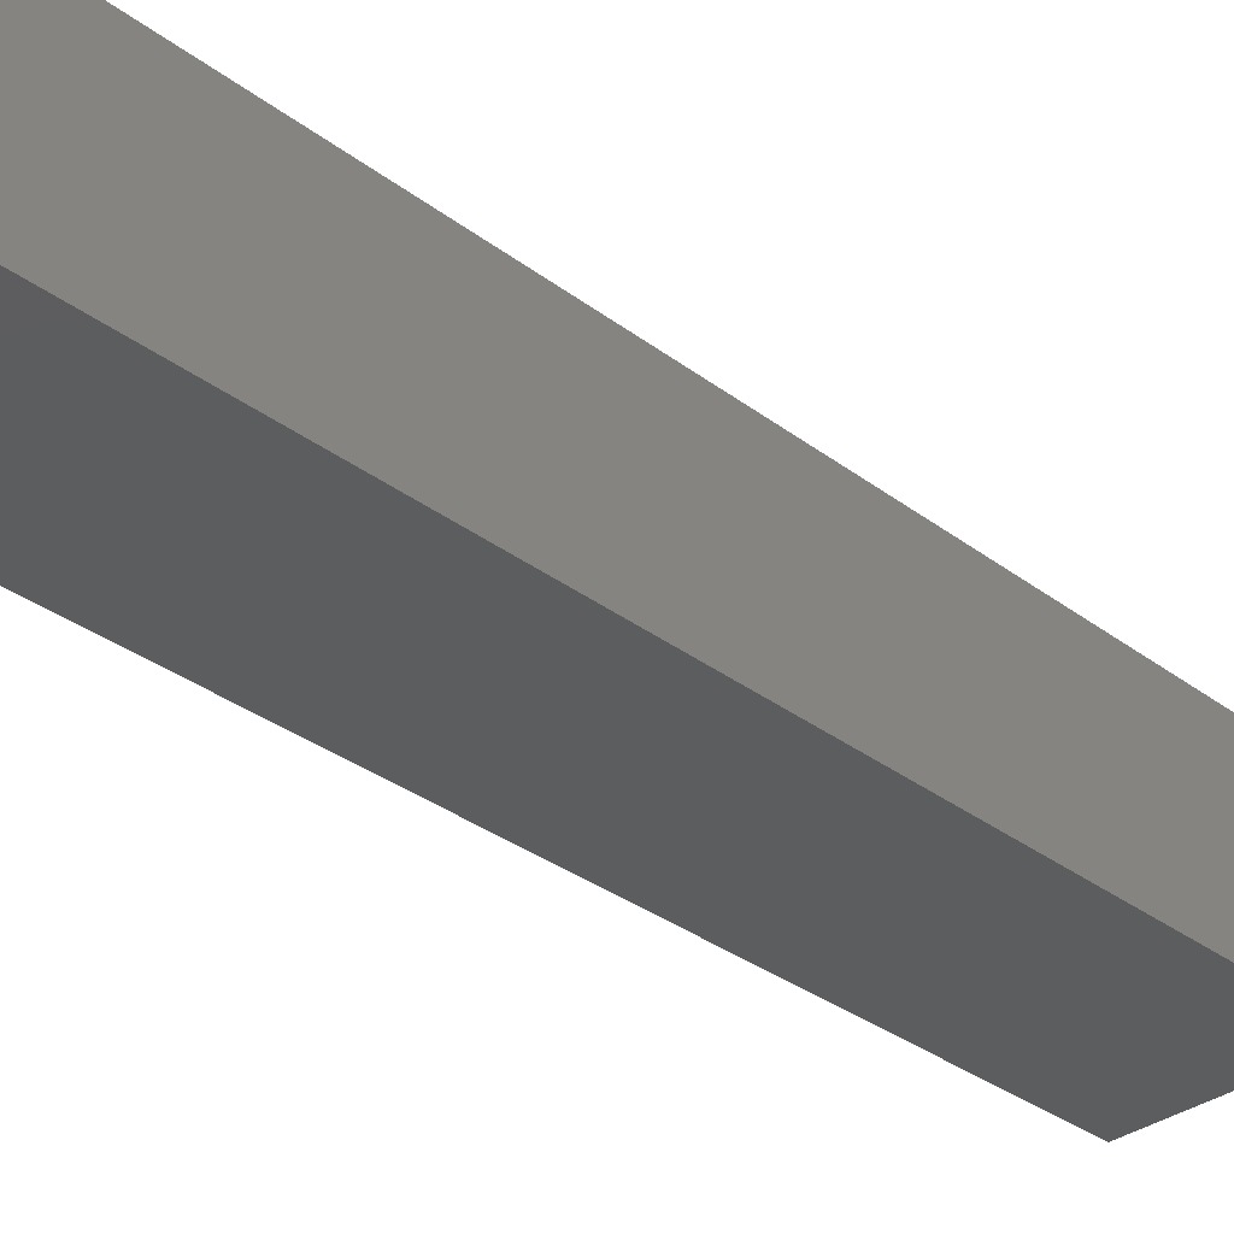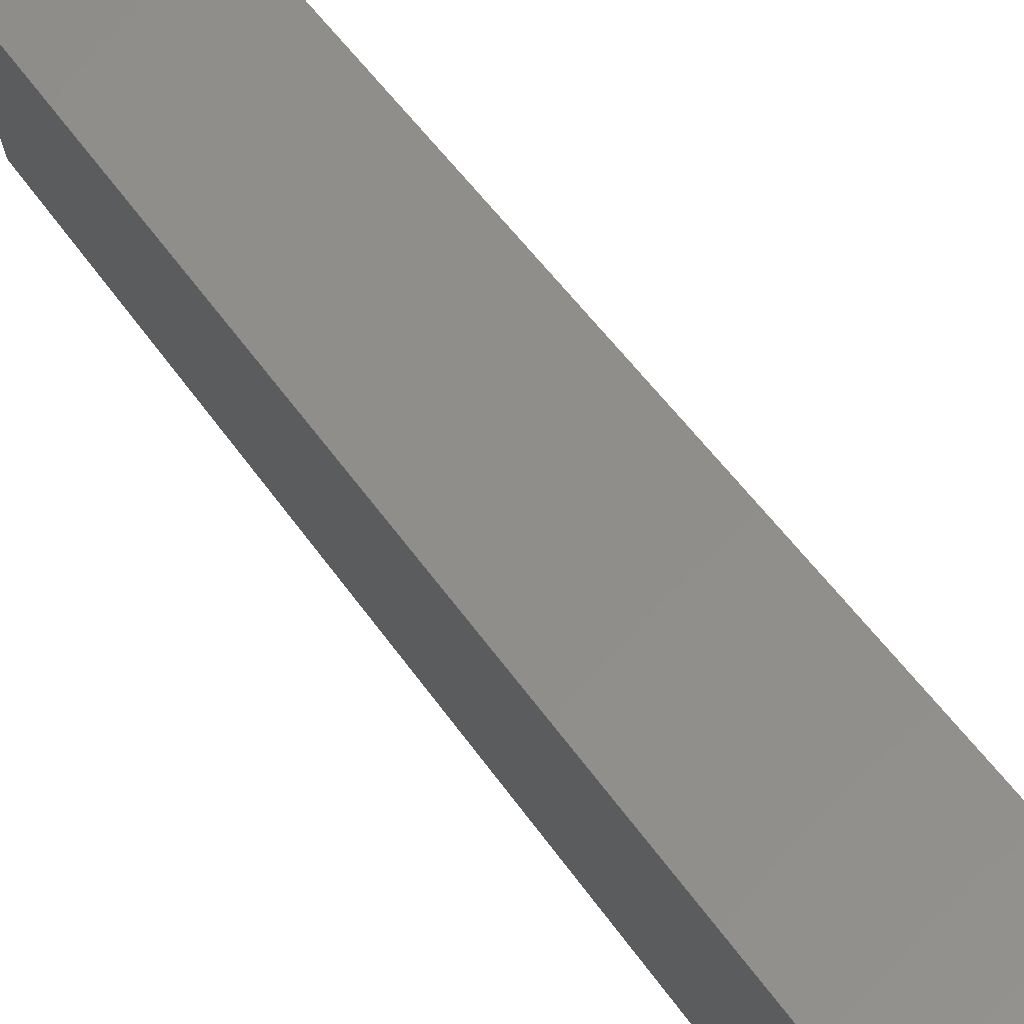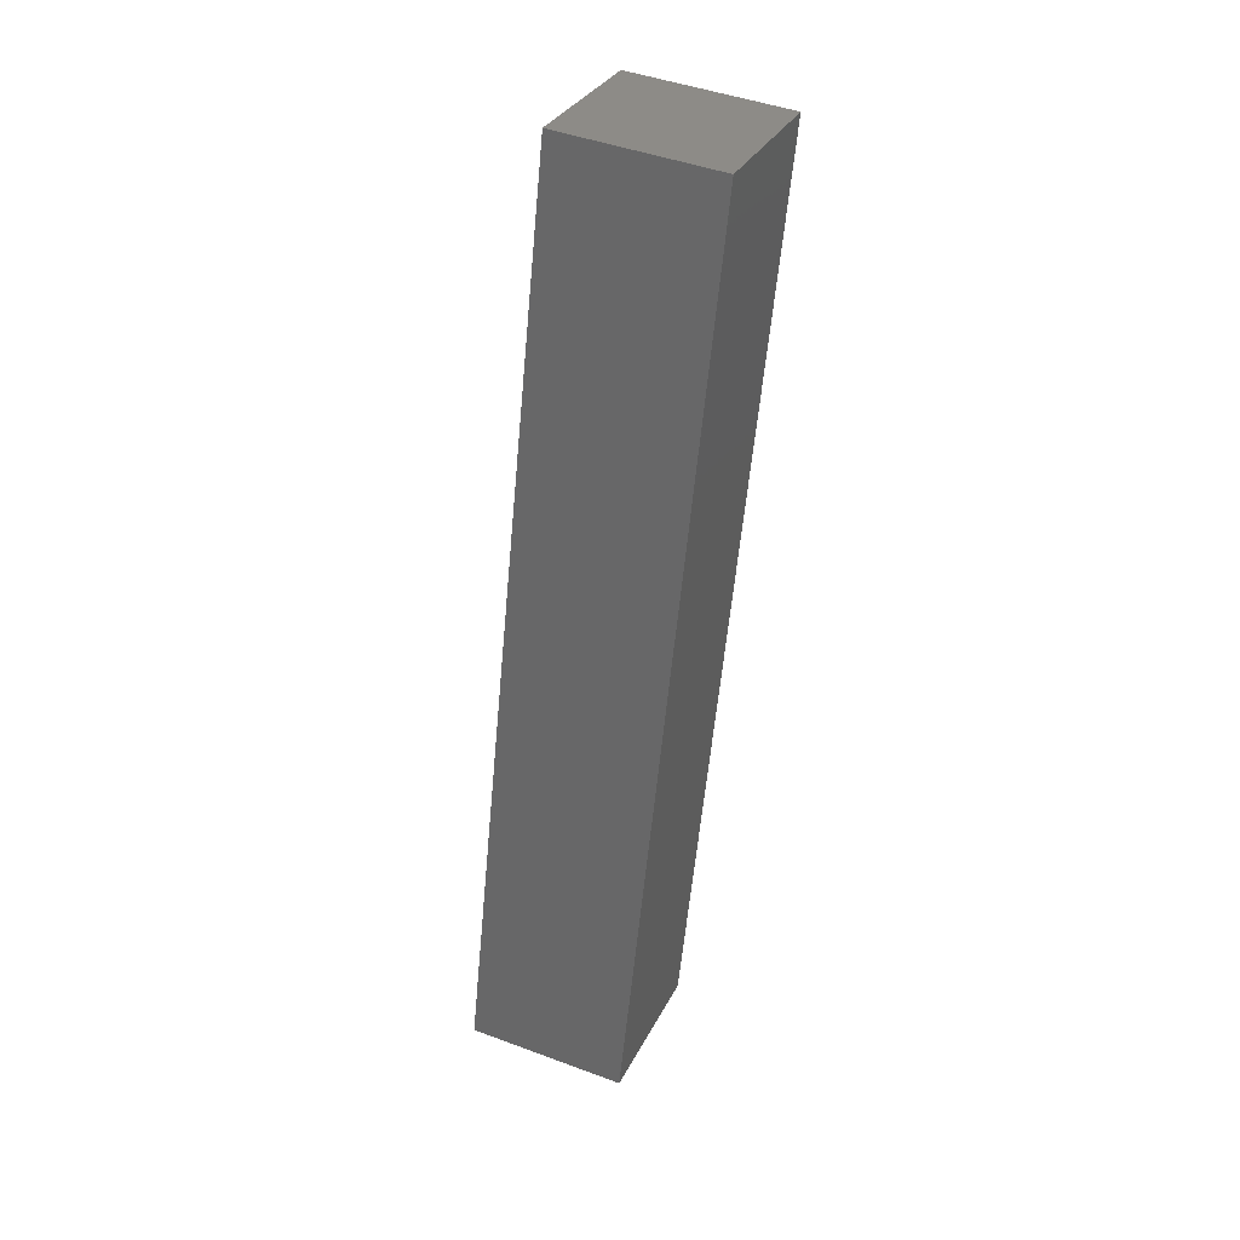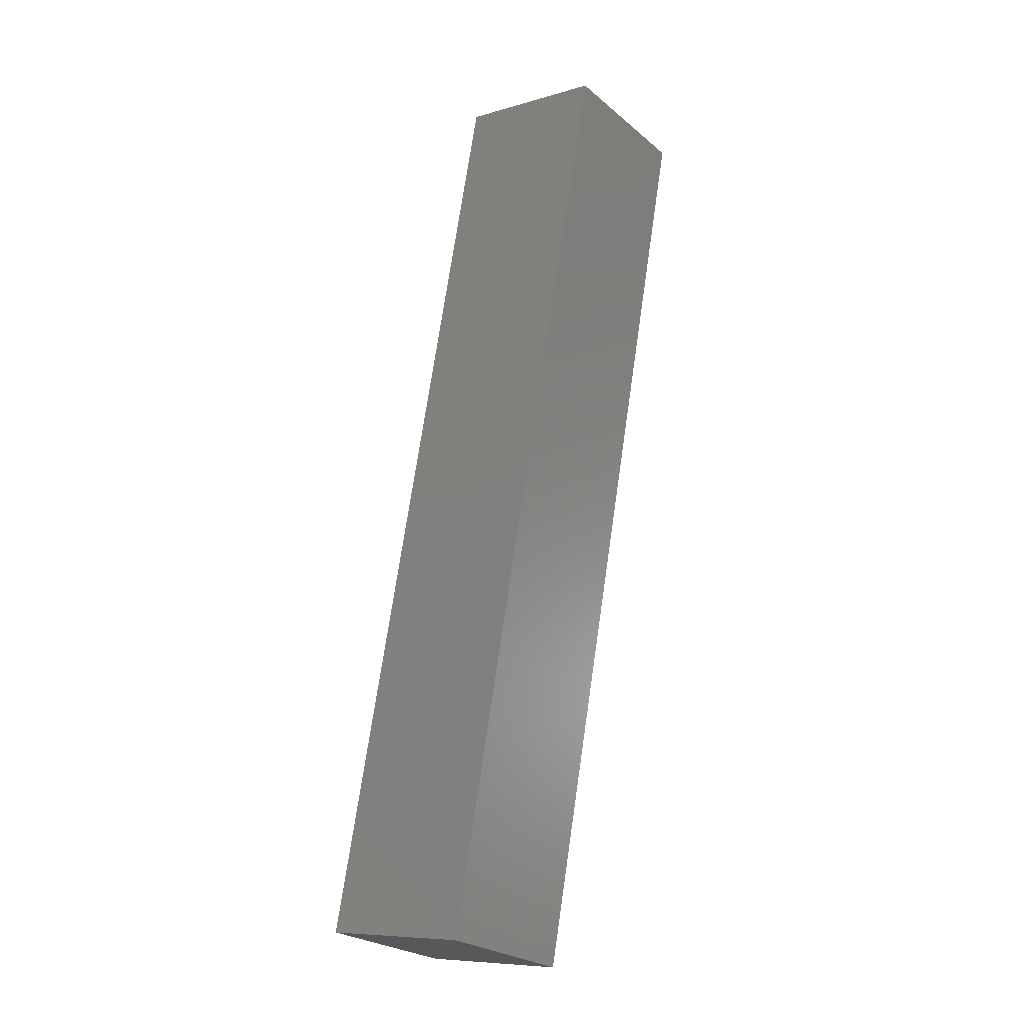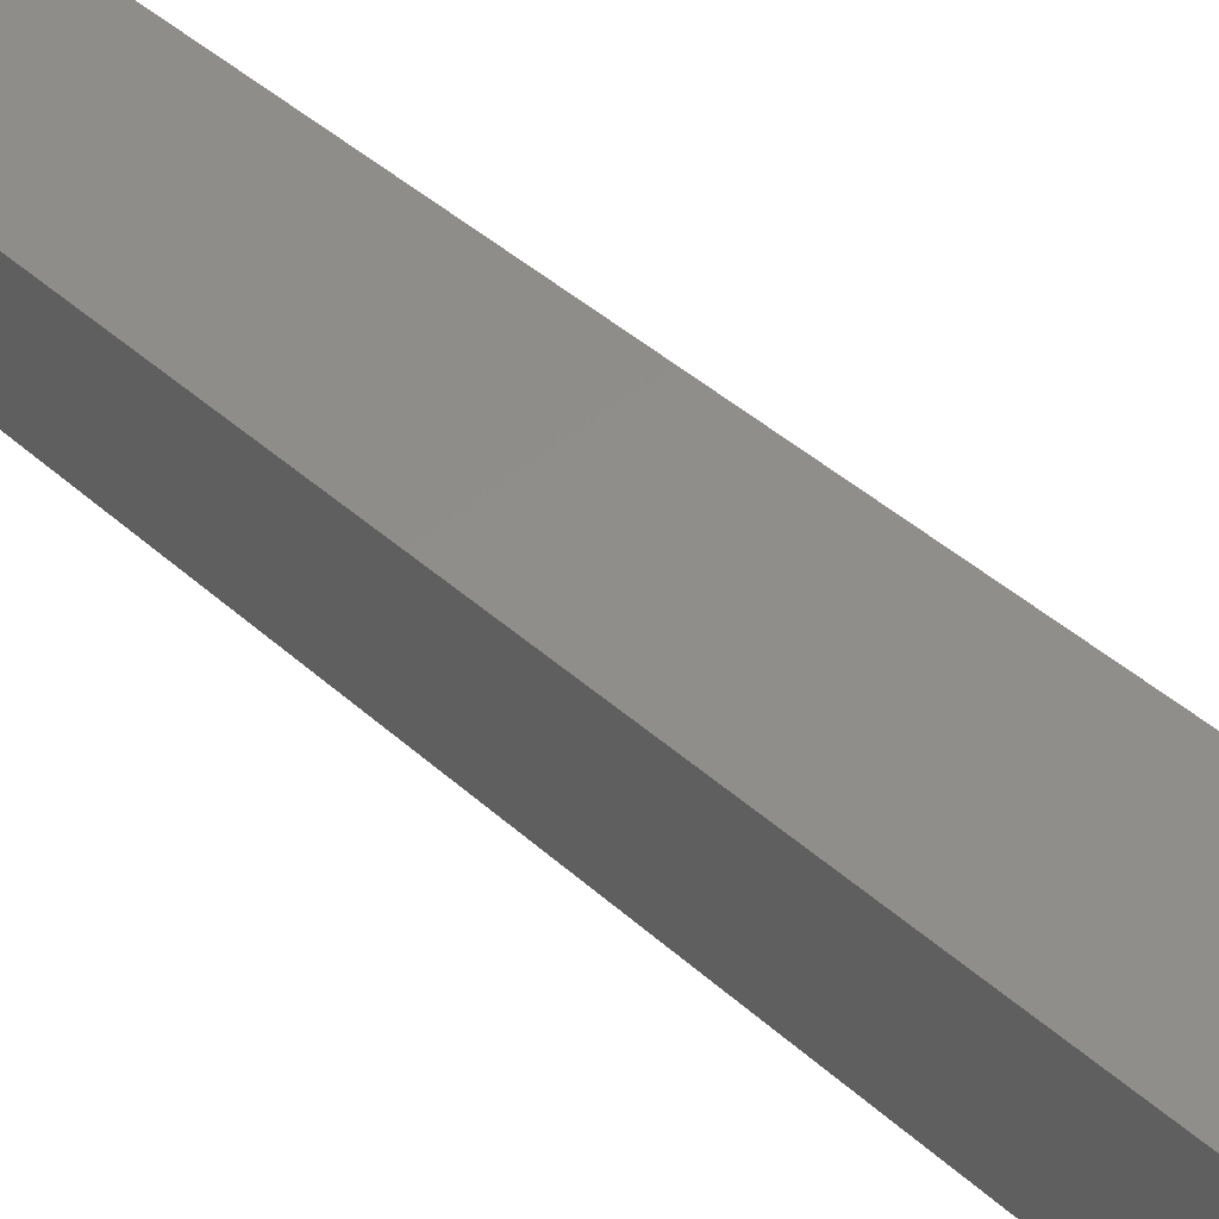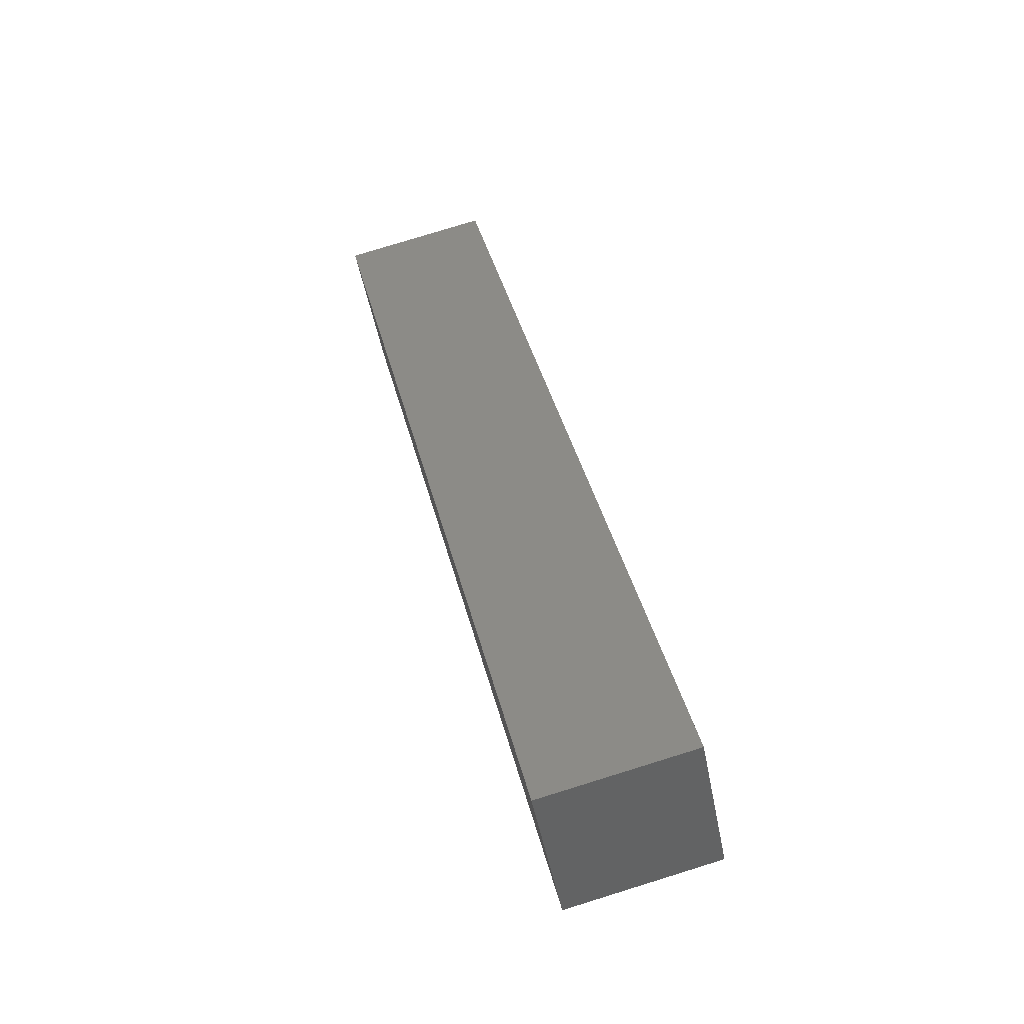
<metadata>
{"format":"stl","ext":"stl","renderer":"f3d","projection":"perspective","resolution":1024,"background":"white","views":[{"elev":-27.0,"azim":53.9,"up":"+Y"},{"elev":51.6,"azim":-19.5,"up":"+Y"},{"elev":45.5,"azim":-60.1,"up":"+Z"},{"elev":-8.5,"azim":-44.8,"up":"+Z"},{"elev":45.0,"azim":-30.0,"up":"+Y"},{"elev":-49.0,"azim":-162.5,"up":"+Z"}]}
</metadata>
<code>
# stl→obj: 8 verts, 12 faces
v 9025 1159 5163
v 9059 1163 5309
v 9022 1183 5163
v 9056 1187 5309
v 9046 1186 5158
v 9049 1161 5158
v 9080 1190 5304
v 9083 1165 5304
f 1 2 3
f 3 2 4
f 3 5 1
f 1 5 6
f 3 4 5
f 5 4 7
f 4 2 7
f 7 2 8
f 8 2 6
f 6 2 1
f 7 8 5
f 5 8 6

</code>
